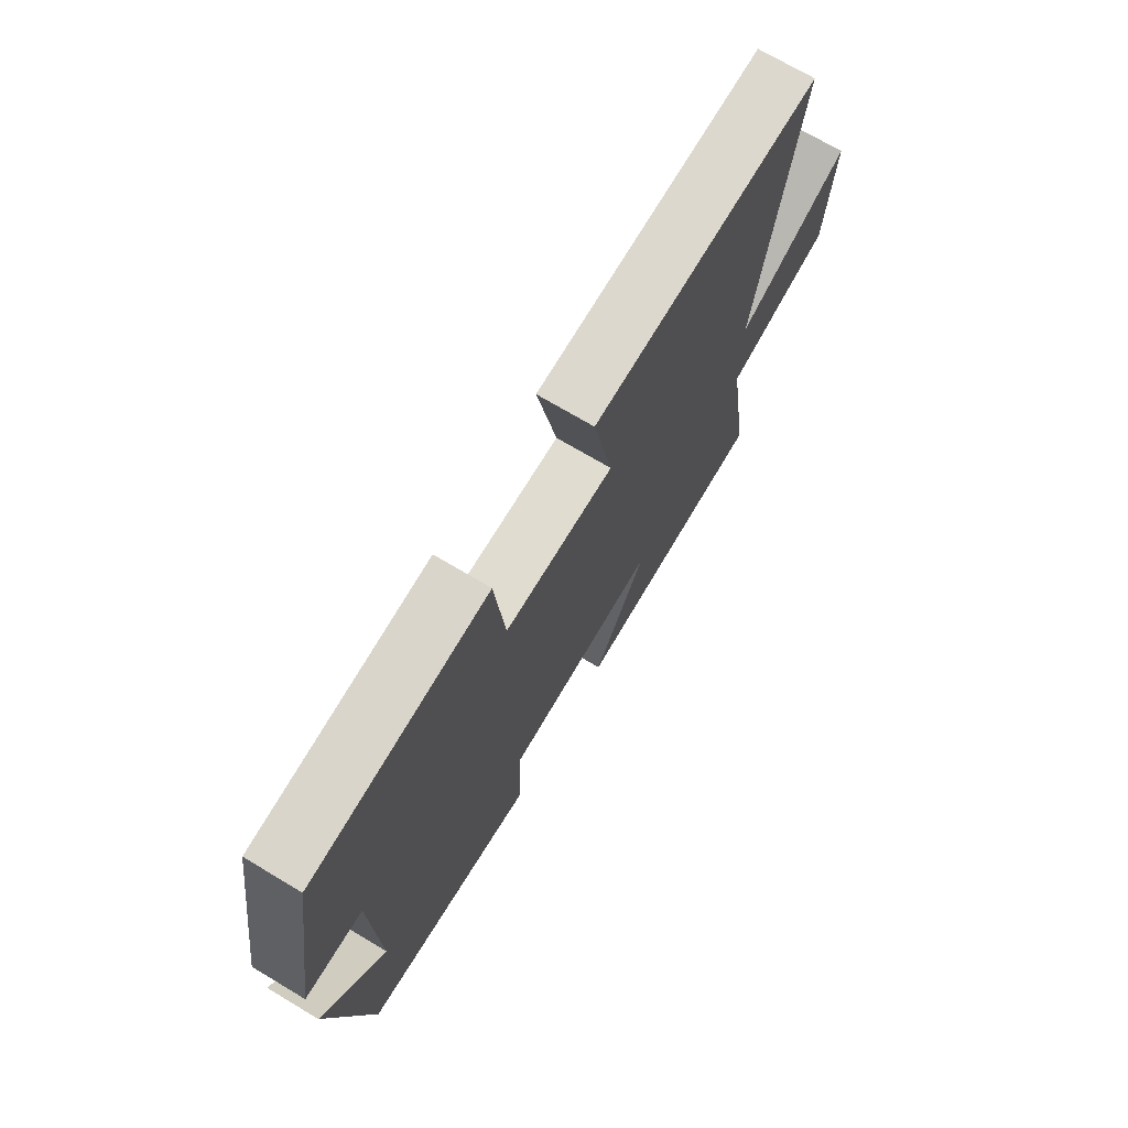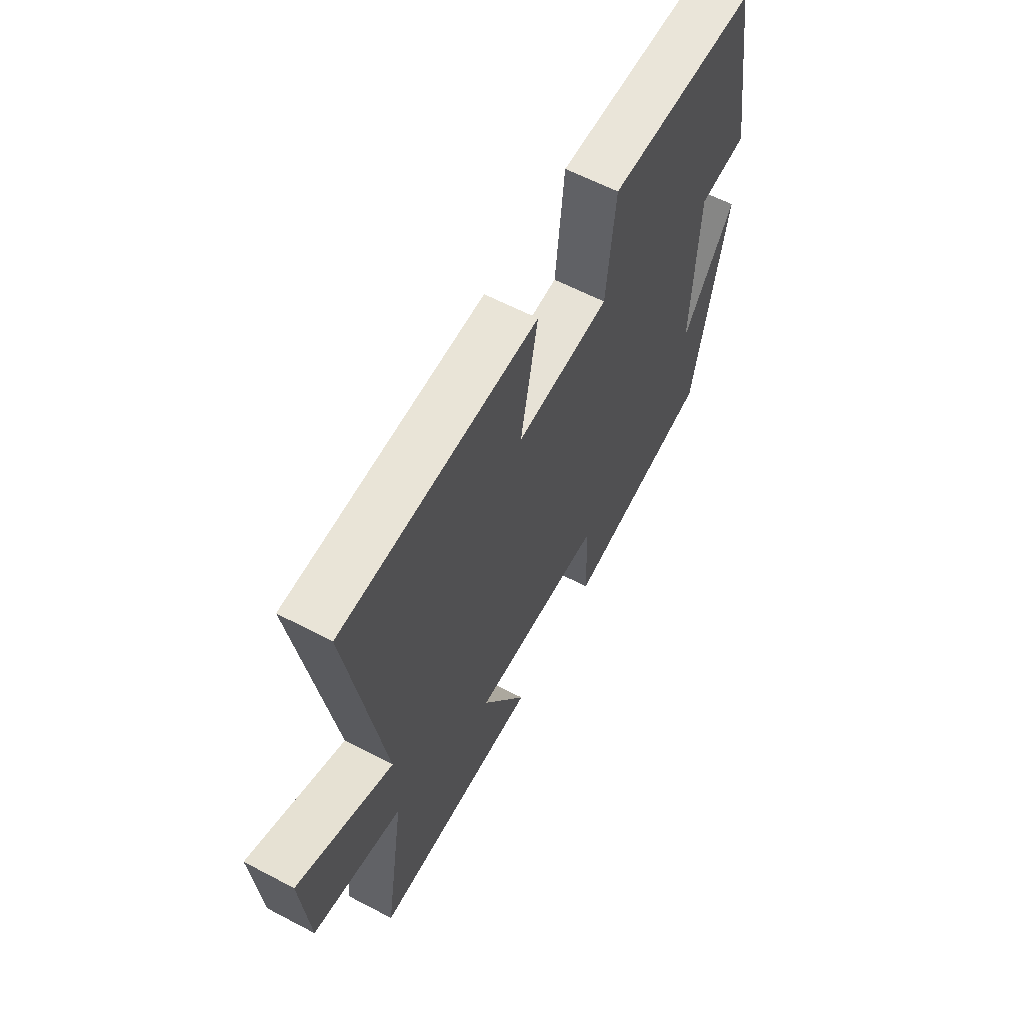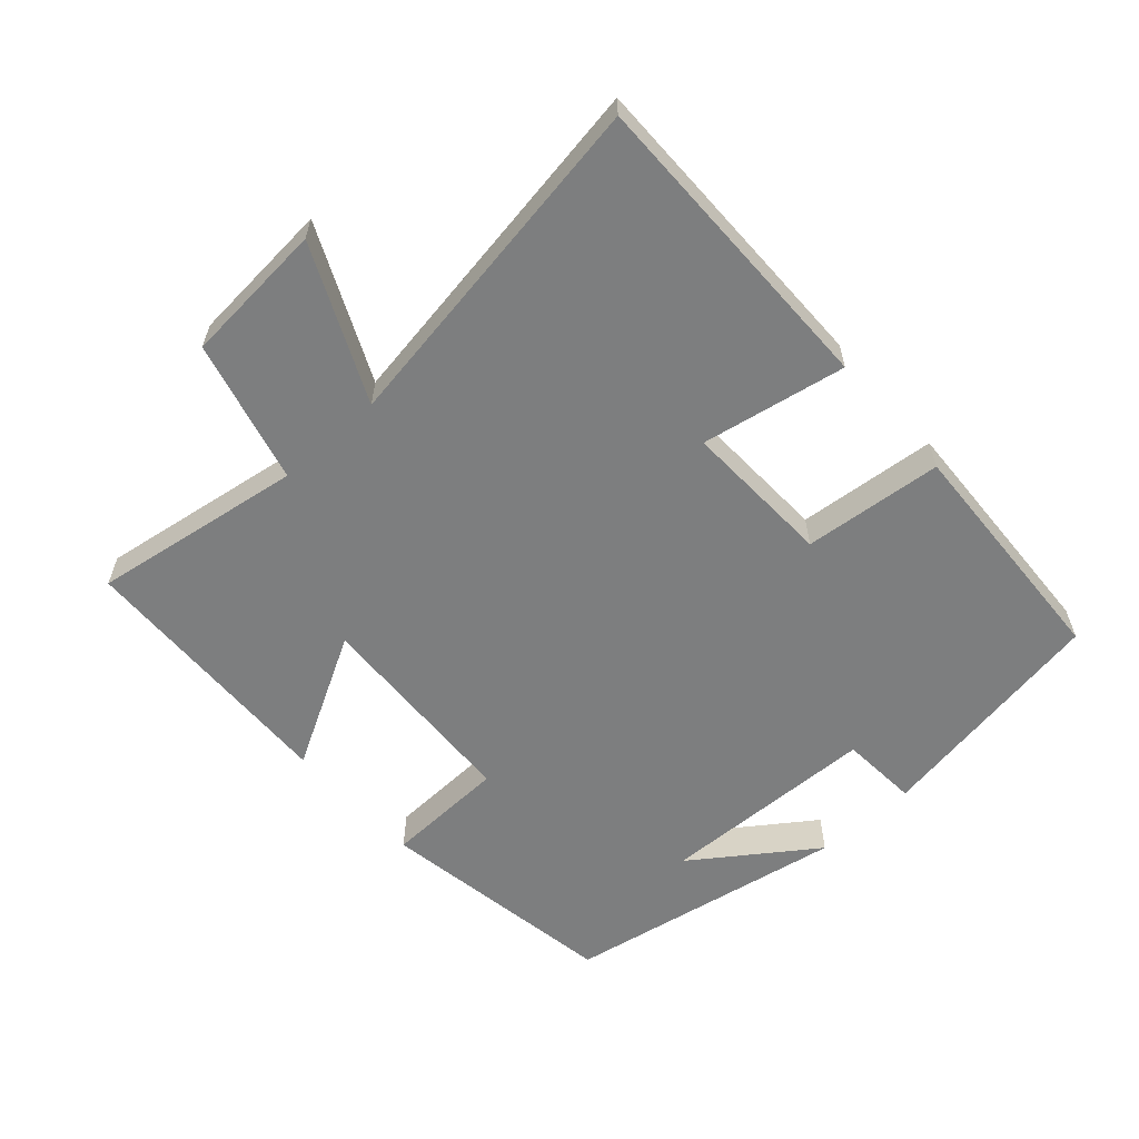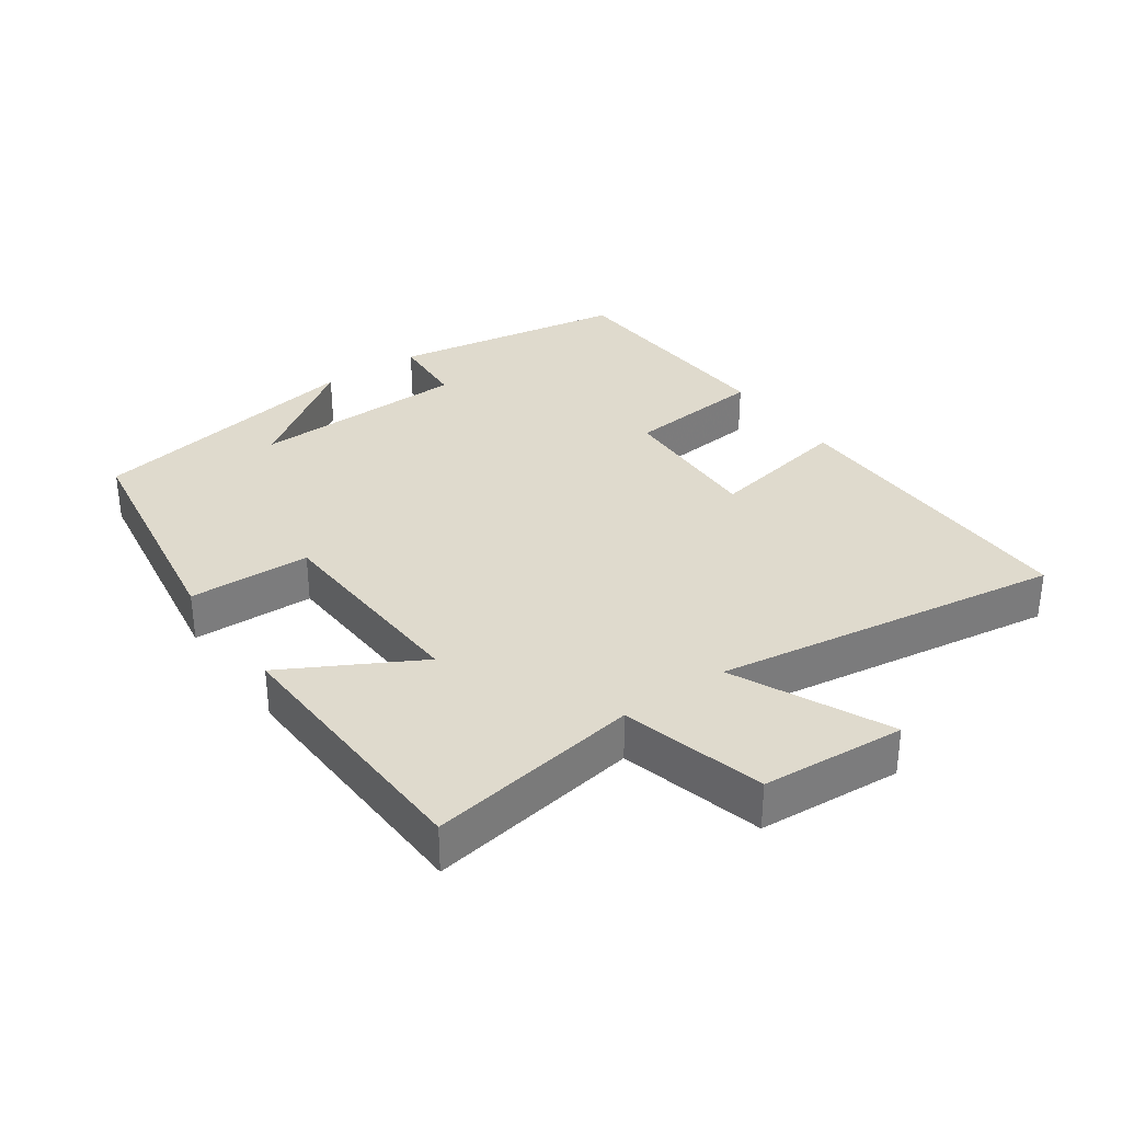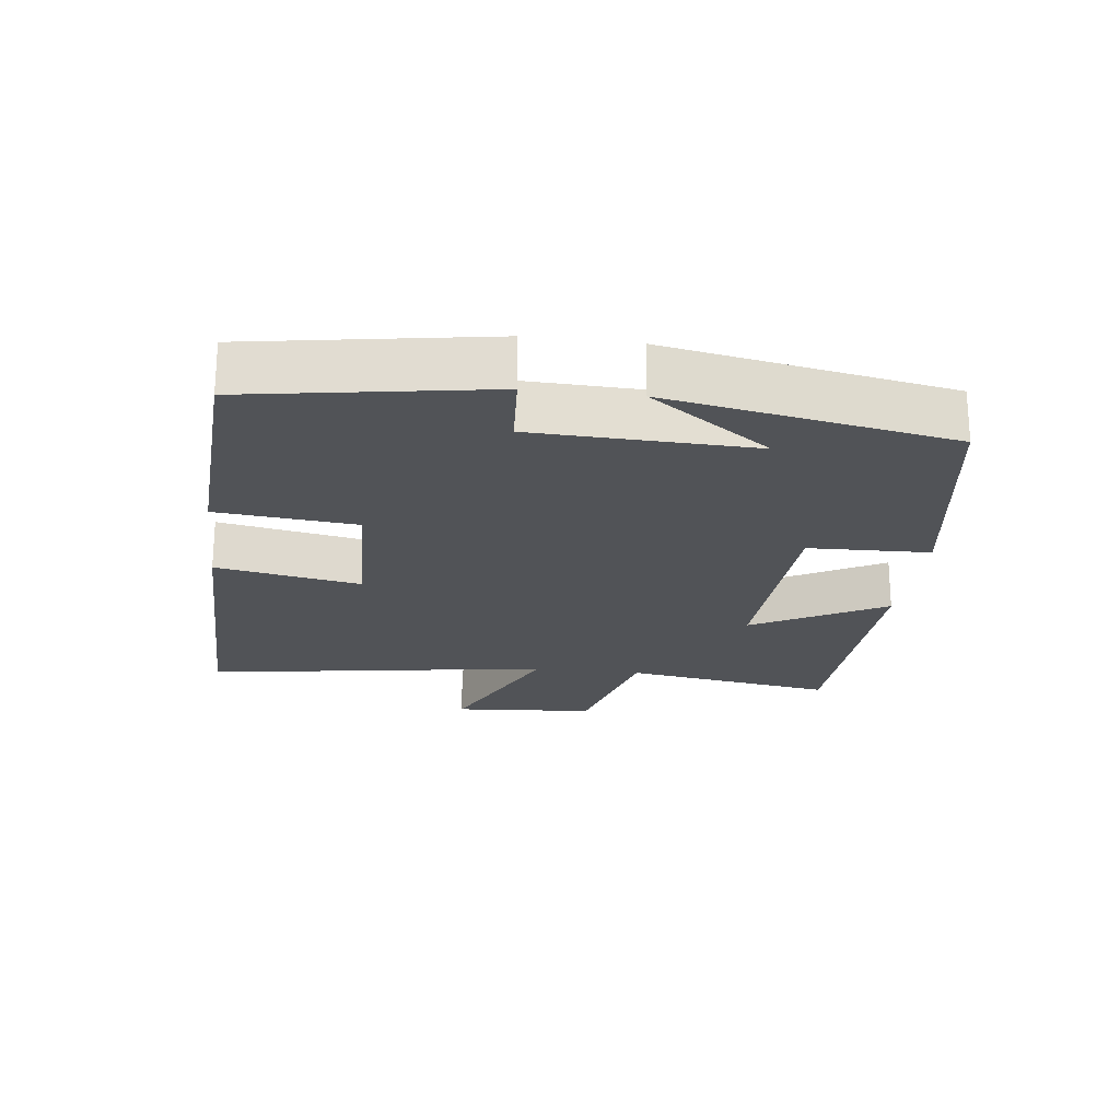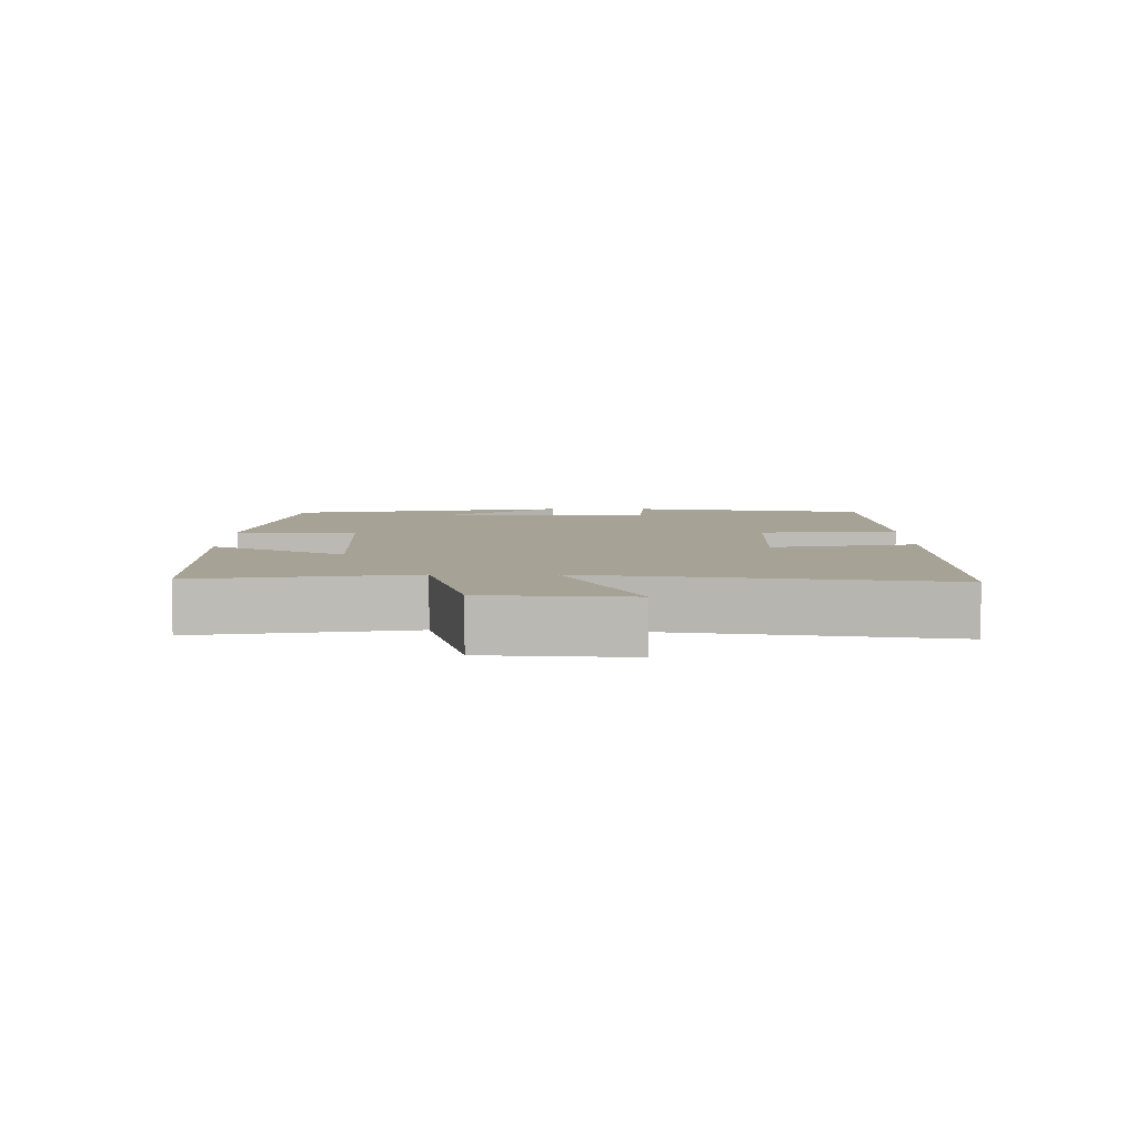
<metadata>
{"format":"obj","ext":"obj","renderer":"f3d","projection":"perspective","resolution":1024,"background":"white","views":[{"elev":71.8,"azim":120.8,"up":"+Z"},{"elev":61.5,"azim":-61.9,"up":"+Z"},{"elev":-59.3,"azim":-48.0,"up":"+Y"},{"elev":32.9,"azim":-125.3,"up":"+Y"},{"elev":-21.9,"azim":82.9,"up":"+Y"},{"elev":6.3,"azim":-89.9,"up":"+Y"}]}
</metadata>
<code>
v -0.549 0.07 -0.485
v -0.5 0.07 -0.172
v -0.711 0.07 -0.117
v -0.727 0.07 0.095
v -0.5 0.07 -0.01
v -0.58 0.07 0.504
v -0.116 0.07 0.5
v -0.156 0.07 0.286
v 0.066 0.07 0.294
v 0.086 0.07 0.5
v 0.441 0.07 0.482
v 0.5 0.07 0.129
v 0.384 0.07 0.121
v 0.374 0.07 -0.203
v 0.5 0.07 -0.025
v 0.424 0.07 -0.443
v 0.065 0.07 -0.5
v 0.059 0.07 -0.32
v -0.257 0.07 -0.304
v -0.149 0.07 -0.5
v -0.549 0 -0.485
v -0.5 0 -0.172
v -0.711 0 -0.117
v -0.727 0 0.095
v -0.5 0 -0.01
v -0.58 0 0.504
v -0.116 0 0.5
v -0.156 0 0.286
v 0.066 0 0.294
v 0.086 0 0.5
v 0.441 0 0.482
v 0.5 0 0.129
v 0.384 0 0.121
v 0.374 0 -0.203
v 0.5 0 -0.025
v 0.424 0 -0.443
v 0.065 0 -0.5
v 0.059 0 -0.32
v -0.257 0 -0.304
v -0.149 0 -0.5
f 19 20 1 2
f 18 19 2
f 16 17 18
f 14 15 16
f 14 16 18
f 13 14 18 2
f 11 12 13
f 10 11 13
f 9 10 13
f 8 9 13 2
f 5 6 7 8
f 2 3 4 5
f 2 5 8
f 22 21 40 39
f 22 39 38
f 38 37 36
f 36 35 34
f 38 36 34
f 22 38 34 33
f 33 32 31
f 33 31 30
f 33 30 29
f 22 33 29 28
f 28 27 26 25
f 25 24 23 22
f 28 25 22
f 1 21 22 2
f 2 22 23 3
f 3 23 24 4
f 4 24 25 5
f 5 25 26 6
f 6 26 27 7
f 7 27 28 8
f 8 28 29 9
f 9 29 30 10
f 10 30 31 11
f 11 31 32 12
f 12 32 33 13
f 13 33 34 14
f 14 34 35 15
f 15 35 36 16
f 16 36 37 17
f 17 37 38 18
f 18 38 39 19
f 19 39 40 20
f 20 40 21 1

</code>
